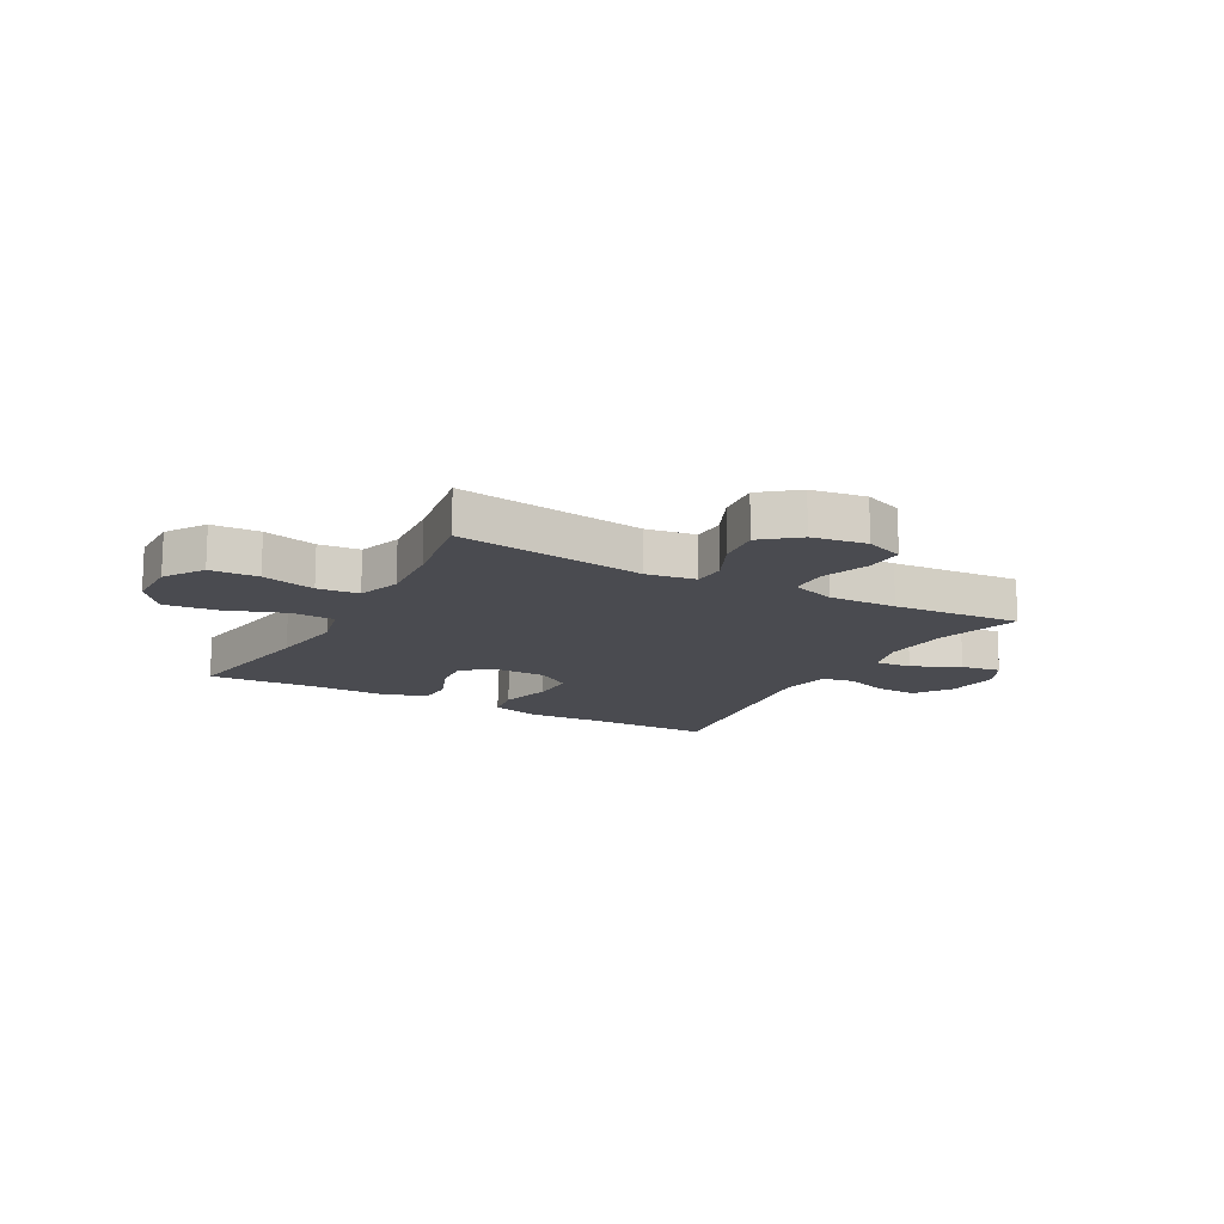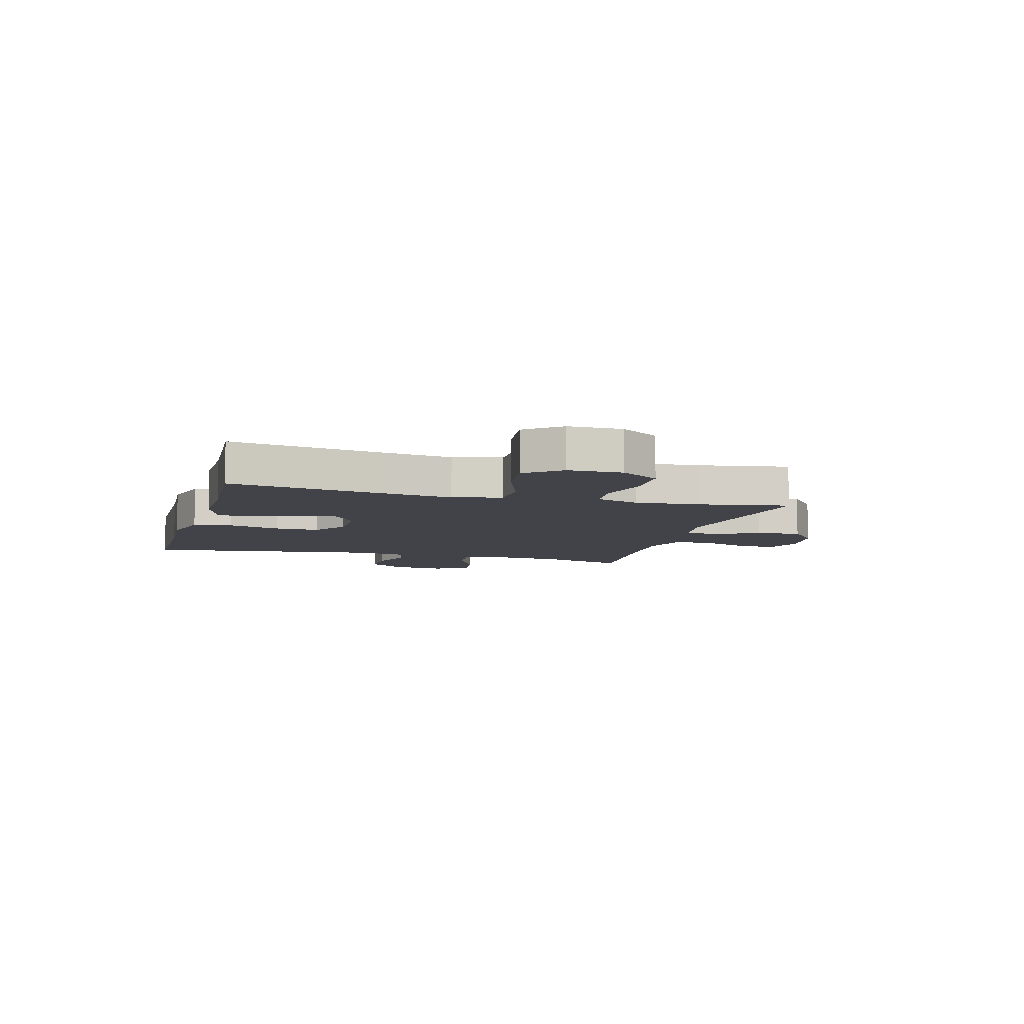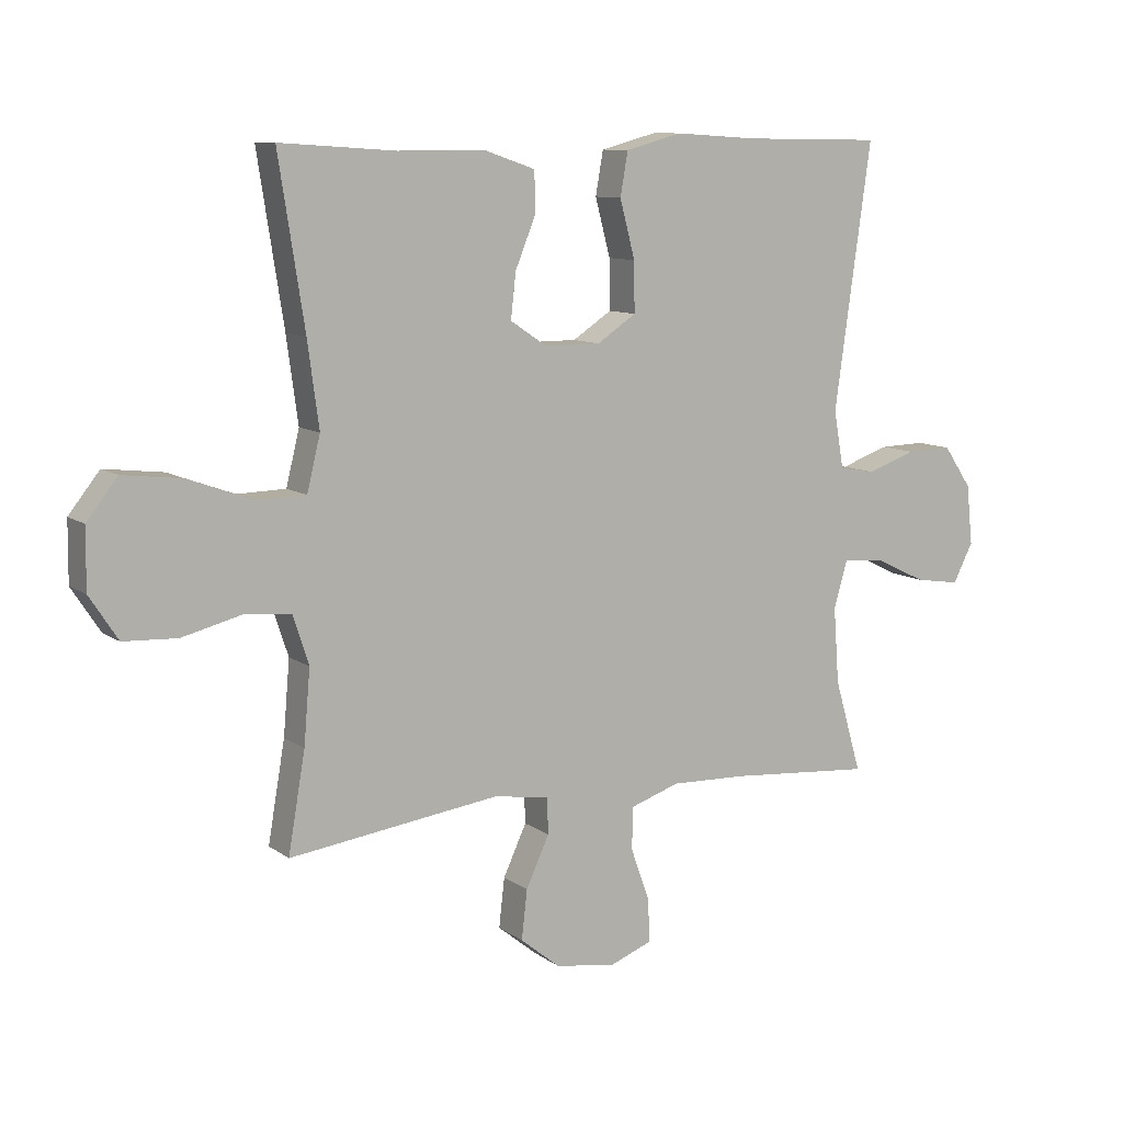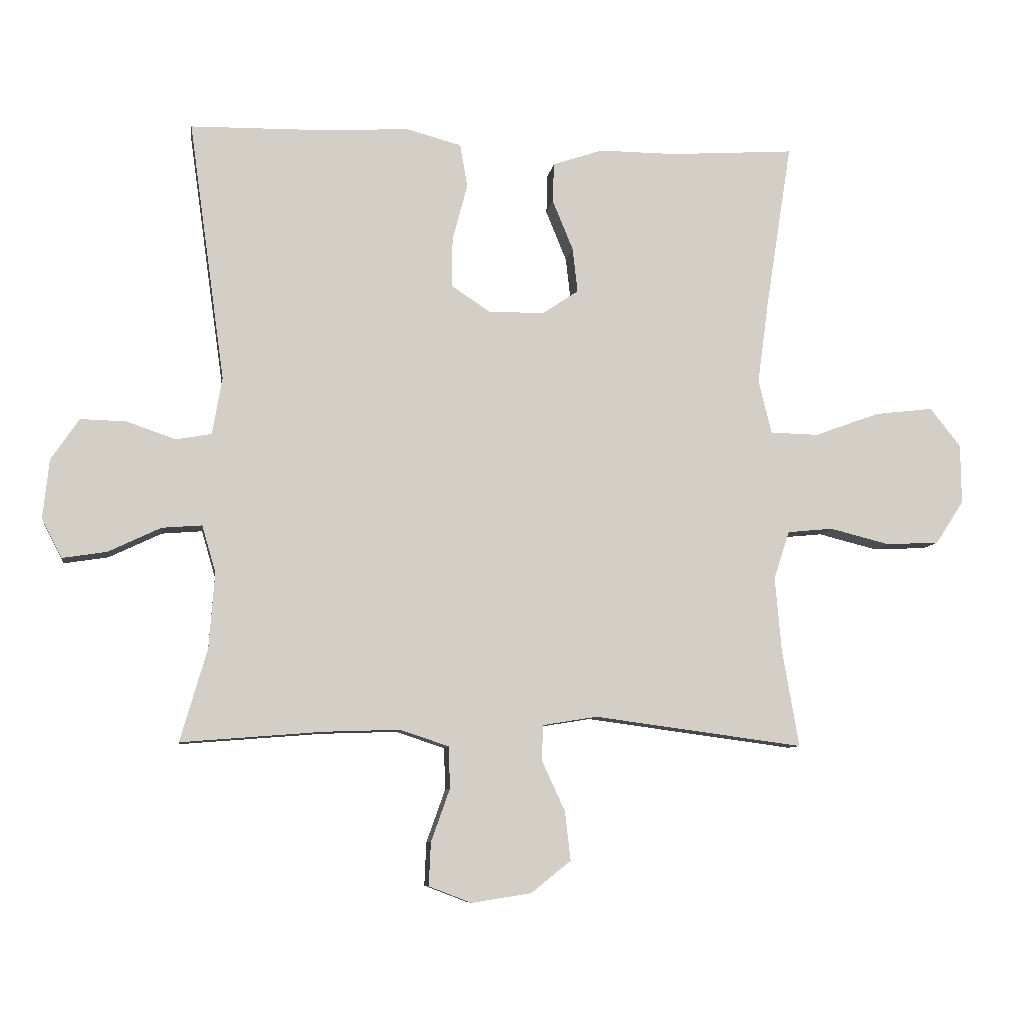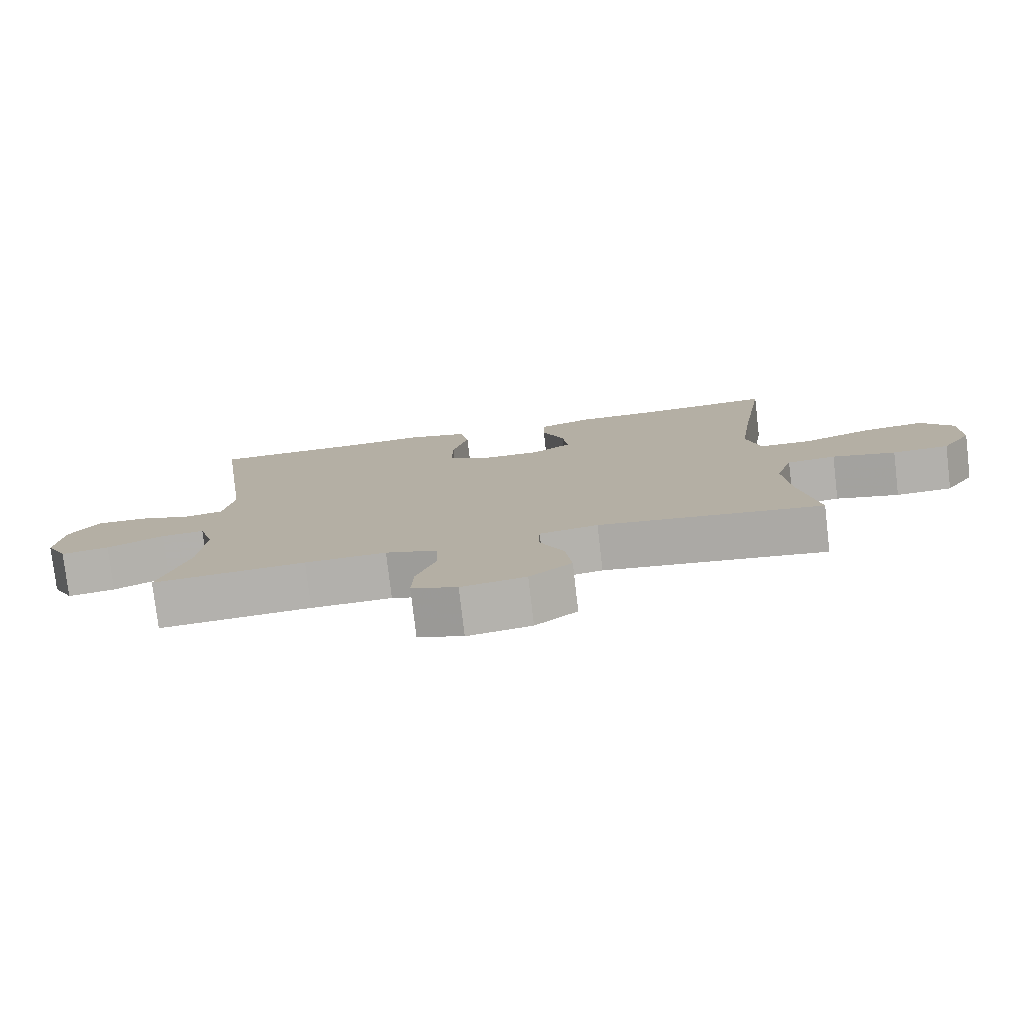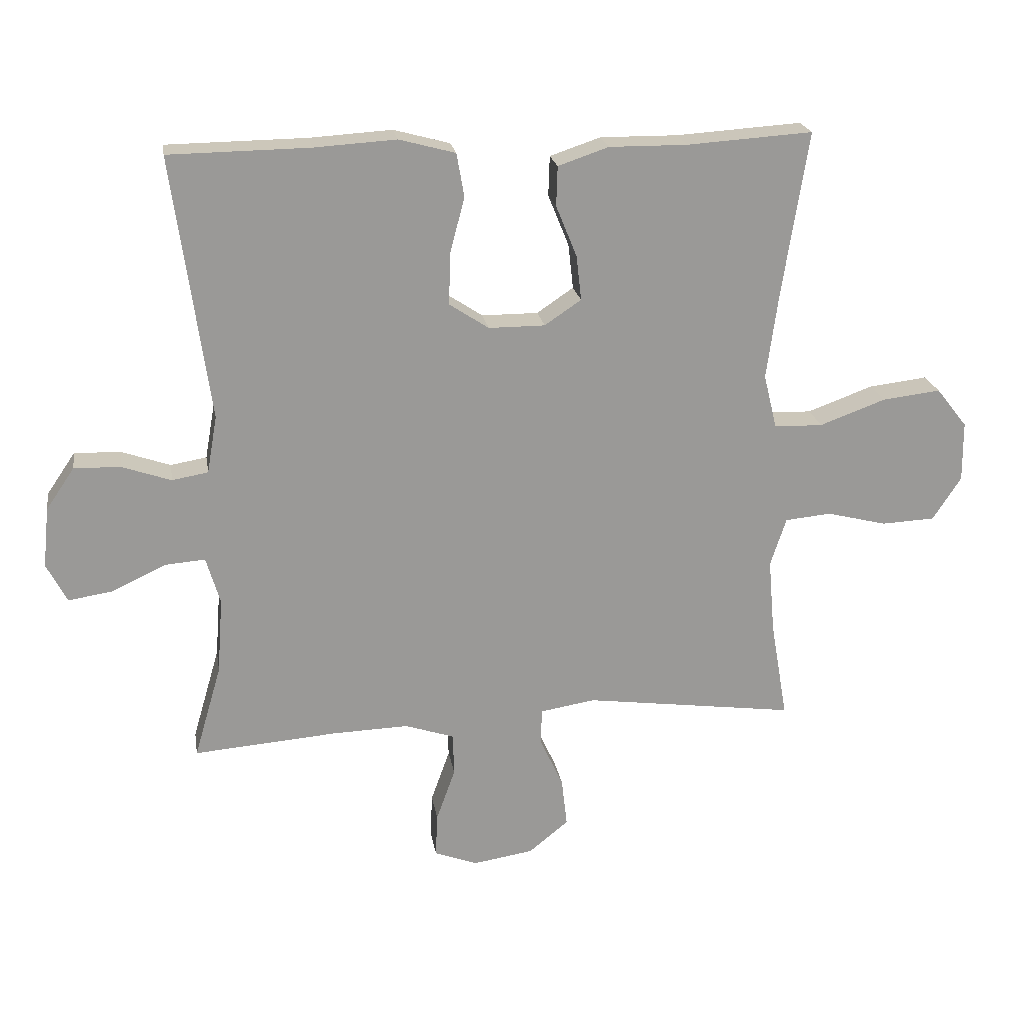
<metadata>
{"format":"obj","ext":"obj","renderer":"f3d","projection":"perspective","resolution":1024,"background":"white","views":[{"elev":-14.6,"azim":151.0,"up":"+Y"},{"elev":-7.6,"azim":74.4,"up":"+Y"},{"elev":9.8,"azim":149.7,"up":"+Z"},{"elev":-8.2,"azim":-7.9,"up":"+Z"},{"elev":-78.2,"azim":6.7,"up":"+Z"},{"elev":21.4,"azim":-9.2,"up":"+Z"}]}
</metadata>
<code>
v 0.5 0.07 0.5
v 0.459 0.07 0.237
v 0.441 0.07 0.103
v 0.462 0.07 0.017
v 0.539 0.07 0.015
v 0.643 0.07 0.053
v 0.736 0.07 0.064
v 0.785 0.07 0.002
v 0.786 0.07 -0.093
v 0.741 0.07 -0.162
v 0.656 0.07 -0.166
v 0.561 0.07 -0.142
v 0.488 0.07 -0.149
v 0.463 0.07 -0.226
v 0.473 0.07 -0.343
v 0.5 0.07 -0.5
v 0.165 0.07 -0.455
v 0.078 0.07 -0.469
v 0.076 0.07 -0.526
v 0.113 0.07 -0.606
v 0.122 0.07 -0.684
v 0.059 0.07 -0.735
v -0.037 0.07 -0.75
v -0.105 0.07 -0.724
v -0.102 0.07 -0.655
v -0.072 0.07 -0.571
v -0.074 0.07 -0.504
v -0.152 0.07 -0.478
v -0.273 0.07 -0.482
v -0.5 0.07 -0.5
v -0.457 0.07 -0.352
v -0.448 0.07 -0.231
v -0.47 0.07 -0.156
v -0.534 0.07 -0.161
v -0.618 0.07 -0.201
v -0.689 0.07 -0.212
v -0.721 0.07 -0.15
v -0.711 0.07 -0.055
v -0.666 0.07 0.011
v -0.593 0.07 0.009
v -0.515 0.07 -0.018
v -0.458 0.07 -0.008
v -0.442 0.07 0.083
v -0.5 0.07 0.5
v -0.278 0.07 0.503
v -0.148 0.07 0.511
v -0.059 0.07 0.487
v -0.047 0.07 0.418
v -0.071 0.07 0.327
v -0.072 0.07 0.248
v -0.01 0.07 0.207
v 0.079 0.07 0.207
v 0.137 0.07 0.246
v 0.129 0.07 0.317
v 0.096 0.07 0.398
v 0.098 0.07 0.461
v 0.178 0.07 0.488
v 0.301 0.07 0.487
v 0.5 0 0.5
v 0.459 0 0.237
v 0.441 0 0.103
v 0.462 0 0.017
v 0.539 0 0.015
v 0.643 0 0.053
v 0.736 0 0.064
v 0.785 0 0.002
v 0.786 0 -0.093
v 0.741 0 -0.162
v 0.656 0 -0.166
v 0.561 0 -0.142
v 0.488 0 -0.149
v 0.463 0 -0.226
v 0.473 0 -0.343
v 0.5 0 -0.5
v 0.165 0 -0.455
v 0.078 0 -0.469
v 0.076 0 -0.526
v 0.113 0 -0.606
v 0.122 0 -0.684
v 0.059 0 -0.735
v -0.037 0 -0.75
v -0.105 0 -0.724
v -0.102 0 -0.655
v -0.072 0 -0.571
v -0.074 0 -0.504
v -0.152 0 -0.478
v -0.273 0 -0.482
v -0.5 0 -0.5
v -0.457 0 -0.352
v -0.448 0 -0.231
v -0.47 0 -0.156
v -0.534 0 -0.161
v -0.618 0 -0.201
v -0.689 0 -0.212
v -0.721 0 -0.15
v -0.711 0 -0.055
v -0.666 0 0.011
v -0.593 0 0.009
v -0.515 0 -0.018
v -0.458 0 -0.008
v -0.442 0 0.083
v -0.5 0 0.5
v -0.278 0 0.503
v -0.148 0 0.511
v -0.059 0 0.487
v -0.047 0 0.418
v -0.071 0 0.327
v -0.072 0 0.248
v -0.01 0 0.207
v 0.079 0 0.207
v 0.137 0 0.246
v 0.129 0 0.317
v 0.096 0 0.398
v 0.098 0 0.461
v 0.178 0 0.488
v 0.301 0 0.487
f 56 57 58
f 55 56 58
f 54 55 58
f 58 1 2
f 54 58 2
f 53 54 2
f 52 53 2 3
f 51 52 3 4
f 47 48 49
f 46 47 49
f 45 46 49
f 45 49 50
f 44 45 50
f 43 44 50
f 42 43 50 51
f 39 40 41
f 38 39 41
f 37 38 41
f 36 37 41
f 35 36 41
f 34 35 41
f 33 34 41 42
f 42 51 4
f 33 42 4
f 32 33 4
f 29 30 31
f 32 4 5
f 31 32 5
f 29 31 5
f 28 29 5
f 24 25 26
f 23 24 26
f 22 23 26
f 21 22 26
f 20 21 26
f 19 20 26
f 18 19 26 27
f 15 16 17
f 14 15 17 18
f 27 28 5
f 18 27 5
f 14 18 5
f 13 14 5
f 9 10 11 12
f 9 12 13
f 8 9 13
f 7 8 13
f 6 7 13
f 5 6 13
f 116 115 114
f 116 114 113
f 116 113 112
f 60 59 116
f 60 116 112
f 60 112 111
f 61 60 111 110
f 62 61 110 109
f 107 106 105
f 107 105 104
f 107 104 103
f 108 107 103
f 108 103 102
f 108 102 101
f 109 108 101 100
f 99 98 97
f 99 97 96
f 99 96 95
f 99 95 94
f 99 94 93
f 99 93 92
f 100 99 92 91
f 62 109 100
f 62 100 91
f 62 91 90
f 89 88 87
f 63 62 90
f 63 90 89
f 63 89 87
f 63 87 86
f 84 83 82
f 84 82 81
f 84 81 80
f 84 80 79
f 84 79 78
f 84 78 77
f 85 84 77 76
f 75 74 73
f 76 75 73 72
f 63 86 85
f 63 85 76
f 63 76 72
f 63 72 71
f 70 69 68 67
f 71 70 67
f 71 67 66
f 71 66 65
f 71 65 64
f 71 64 63
f 1 59 60 2
f 2 60 61 3
f 3 61 62 4
f 4 62 63 5
f 5 63 64 6
f 6 64 65 7
f 7 65 66 8
f 8 66 67 9
f 9 67 68 10
f 10 68 69 11
f 11 69 70 12
f 12 70 71 13
f 13 71 72 14
f 14 72 73 15
f 15 73 74 16
f 16 74 75 17
f 17 75 76 18
f 18 76 77 19
f 19 77 78 20
f 20 78 79 21
f 21 79 80 22
f 22 80 81 23
f 23 81 82 24
f 24 82 83 25
f 25 83 84 26
f 26 84 85 27
f 27 85 86 28
f 28 86 87 29
f 29 87 88 30
f 30 88 89 31
f 31 89 90 32
f 32 90 91 33
f 33 91 92 34
f 34 92 93 35
f 35 93 94 36
f 36 94 95 37
f 37 95 96 38
f 38 96 97 39
f 39 97 98 40
f 40 98 99 41
f 41 99 100 42
f 42 100 101 43
f 43 101 102 44
f 44 102 103 45
f 45 103 104 46
f 46 104 105 47
f 47 105 106 48
f 48 106 107 49
f 49 107 108 50
f 50 108 109 51
f 51 109 110 52
f 52 110 111 53
f 53 111 112 54
f 54 112 113 55
f 55 113 114 56
f 56 114 115 57
f 57 115 116 58
f 58 116 59 1

</code>
